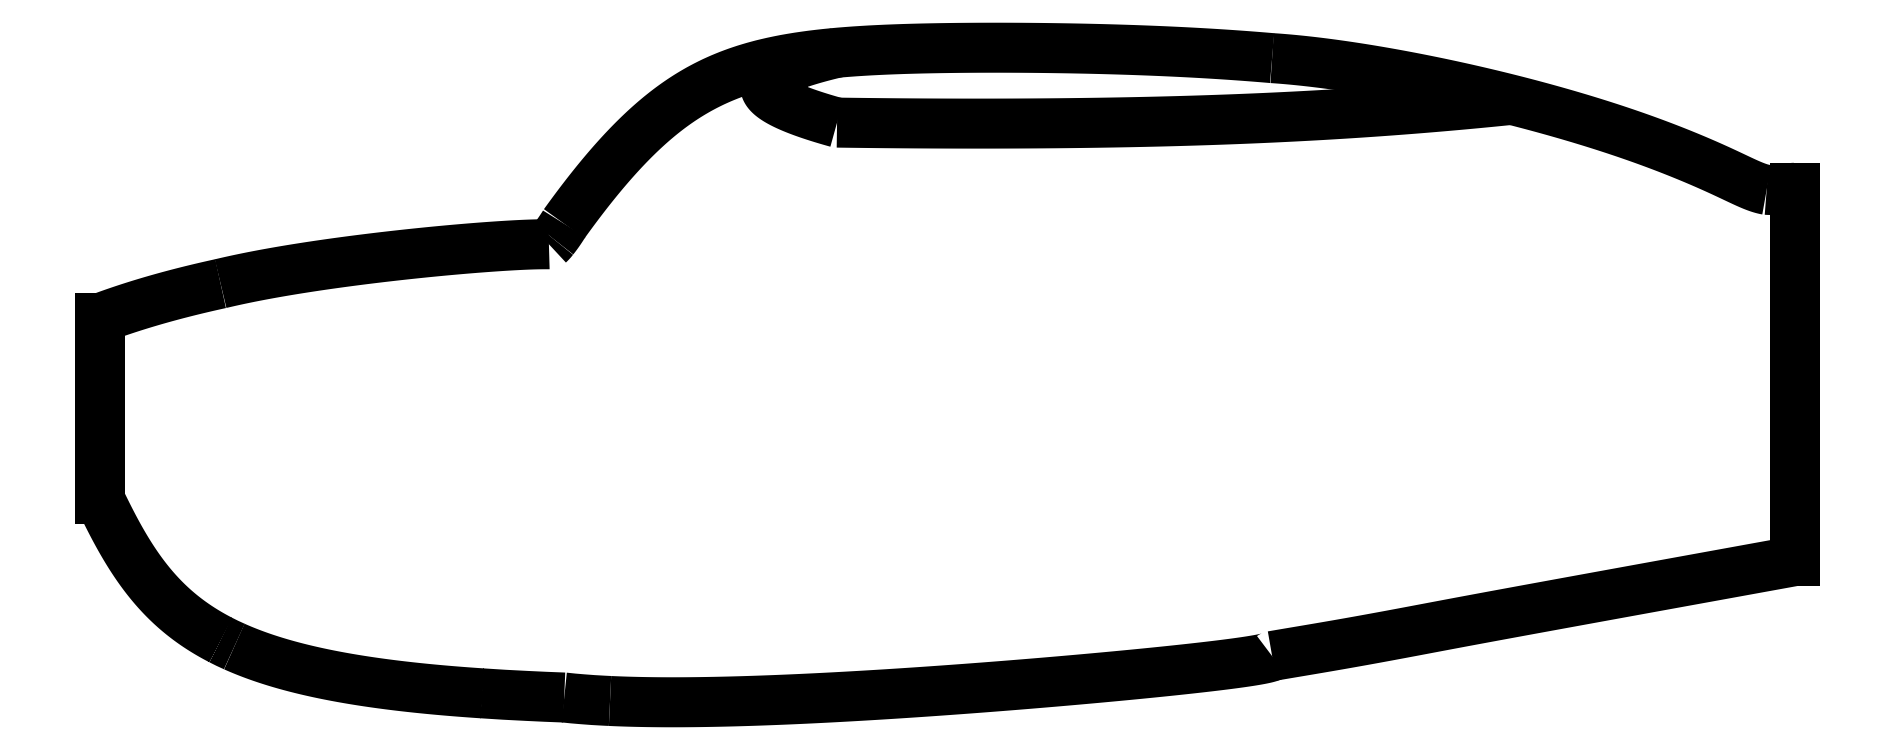
<metadata>
{"format":"dxf","ext":"dxf","renderer":"ezdxf+matplotlib","layout":"modelspace","background":"white","min_lineweight":24,"dpi":150}
</metadata>
<code>
0
SECTION
2
ENTITIES
0
LINE
8
0
10
115.8
20
-12.68
30
0
11
115.8
21
19.91
31
0
0
SPLINE
8
0
70
4
71
5
72
20
73
14
74
0
42
1e-09
43
1e-10
44
1e-10
40
0
40
0
40
0
40
0
40
0
40
0
40
0.1
40
0.2
40
0.3
40
0.4
40
0.5
40
0.6
40
0.7
40
0.8
40
0.8233
40
0.8233
40
0.8233
40
0.8233
40
0.8233
40
0.8233
41
1
41
1
41
1
41
1
41
1
41
1
41
1
41
1
41
1
41
1
41
1
41
1
41
1
41
1
10
70.2
20
31.22
30
0
10
71.19
20
31.16
30
0
10
73.27
20
30.98
30
0
10
76.72
20
30.56
30
0
10
81.91
20
29.7
30
0
10
88.9
20
28.22
30
0
10
95.83
20
26.4
30
0
10
102.1
20
24.41
30
0
10
107.2
20
22.41
30
0
10
110.3
20
20.97
30
0
10
111.9
20
20.14
30
0
10
112.8
20
19.83
30
0
10
113.3
20
19.74
30
0
10
113.4
20
19.72
30
0
0
SPLINE
8
0
70
4
71
5
72
25
73
19
74
0
42
1e-09
43
1e-10
44
1e-10
40
0.09234
40
0.09234
40
0.09234
40
0.09234
40
0.09234
40
0.09234
40
0.1333
40
0.2
40
0.2667
40
0.3333
40
0.4
40
0.4667
40
0.5333
40
0.6
40
0.6667
40
0.7333
40
0.8
40
0.8667
40
0.9333
40
0.9993
40
0.9993
40
0.9993
40
0.9993
40
0.9993
40
0.9993
41
1
41
1
41
1
41
1
41
1
41
1
41
1
41
1
41
1
41
1
41
1
41
1
41
1
41
1
41
1
41
1
41
1
41
1
41
1
10
12.4
20
-24.9
30
0
10
12.8
20
-24.92
30
0
10
13.88
20
-24.96
30
0
10
15.74
20
-25.01
30
0
10
18.58
20
-25.03
30
0
10
22.65
20
-24.97
30
0
10
27.57
20
-24.8
30
0
10
32.95
20
-24.54
30
0
10
38.67
20
-24.19
30
0
10
44.52
20
-23.77
30
0
10
50.3
20
-23.3
30
0
10
55.74
20
-22.82
30
0
10
60.59
20
-22.35
30
0
10
64.64
20
-21.91
30
0
10
67.69
20
-21.53
30
0
10
69.25
20
-21.27
30
0
10
69.91
20
-21.11
30
0
10
70.14
20
-21.02
30
0
10
70.2
20
-20.98
30
0
0
SPLINE
8
0
70
4
71
5
72
17
73
11
74
0
42
1e-09
43
1e-10
44
1e-10
40
-0.9845
40
-0.9845
40
-0.9845
40
-0.9845
40
-0.9845
40
-0.9845
40
-0.9
40
-0.8
40
-0.7
40
-0.6
40
-0.5
40
-0.407
40
-0.407
40
-0.407
40
-0.407
40
-0.407
40
-0.407
41
1
41
1
41
1
41
1
41
1
41
1
41
1
41
1
41
1
41
1
41
1
10
8.4
20
16.76
30
0
10
9.731
20
18.61
30
0
10
12.54
20
22.28
30
0
10
16.6
20
26.66
30
0
10
21.85
20
30.2
30
0
10
29.97
20
31.91
30
0
10
41.36
20
32.21
30
0
10
53.24
20
32.17
30
0
10
62.06
20
31.83
30
0
10
67.6
20
31.45
30
0
10
70.2
20
31.22
30
0
0
LINE
8
0
10
-21.6
20
-19.57
30
0
11
-21.6
21
-19.57
31
0
0
SPLINE
8
0
70
4
71
5
72
15
73
9
74
0
42
1e-09
43
1e-10
44
1e-10
40
0.4225
40
0.4225
40
0.4225
40
0.4225
40
0.4225
40
0.4225
40
0.5
40
0.6
40
0.7
40
0.7003
40
0.7003
40
0.7003
40
0.7003
40
0.7003
40
0.7003
41
1
41
1
41
1
41
1
41
1
41
1
41
1
41
1
41
1
10
-20.4
20
-20.14
30
0
10
-19.44
20
-20.58
30
0
10
-17.14
20
-21.47
30
0
10
-13.23
20
-22.56
30
0
10
-8.882
20
-23.31
30
0
10
-4.175
20
-23.83
30
0
10
-0.6161
20
-24.11
30
0
10
1.205
20
-24.23
30
0
10
1.21
20
-24.23
30
0
0
SPLINE
8
0
70
4
71
5
72
19
73
13
74
0
42
1e-09
43
1e-10
44
1e-10
40
0
40
0
40
0
40
0
40
0
40
0
40
0.1
40
0.2
40
0.3
40
0.4
40
0.5
40
0.6
40
0.7
40
0.7206
40
0.7206
40
0.7206
40
0.7206
40
0.7206
40
0.7206
41
1
41
1
41
1
41
1
41
1
41
1
41
1
41
1
41
1
41
1
41
1
41
1
41
1
10
-21.6
20
11.54
30
0
10
-20.76
20
11.74
30
0
10
-19
20
12.13
30
0
10
-16.08
20
12.68
30
0
10
-11.73
20
13.35
30
0
10
-6.052
20
14.05
30
0
10
-0.7888
20
14.56
30
0
10
3.444
20
14.88
30
0
10
5.724
20
14.98
30
0
10
6.651
20
14.98
30
0
10
6.952
20
14.97
30
0
10
7.047
20
14.97
30
0
10
7.062
20
14.98
30
0
0
SPLINE
8
0
70
4
71
5
72
12
73
6
74
0
42
1e-09
43
1e-10
44
1e-10
40
0.9026
40
0.9026
40
0.9026
40
0.9026
40
0.9026
40
0.9026
40
1
40
1
40
1
40
1
40
1
40
1
41
1
41
1
41
1
41
1
41
1
41
1
10
7.473
20
15.43
30
0
10
7.593
20
15.58
30
0
10
7.747
20
15.78
30
0
10
7.936
20
16.04
30
0
10
8.154
20
16.37
30
0
10
8.4
20
16.76
30
0
0
LINE
8
0
10
-32.15
20
-7.264
30
0
11
-32.15
21
8.516
31
0
0
SPLINE
8
0
70
4
71
5
72
15
73
9
74
0
42
1e-09
43
1e-10
44
1e-10
40
0.1407
40
0.1407
40
0.1407
40
0.1407
40
0.1407
40
0.1407
40
0.2
40
0.3
40
0.4
40
0.4028
40
0.4028
40
0.4028
40
0.4028
40
0.4028
40
0.4028
41
1
41
1
41
1
41
1
41
1
41
1
41
1
41
1
41
1
10
-32.15
20
-7.264
30
0
10
-31.88
20
-7.825
30
0
10
-31.1
20
-9.423
30
0
10
-29.6
20
-12.32
30
0
10
-27.64
20
-15.26
30
0
10
-25.11
20
-17.52
30
0
10
-22.85
20
-18.92
30
0
10
-21.63
20
-19.55
30
0
10
-21.6
20
-19.57
30
0
0
SPLINE
8
0
70
4
71
5
72
13
73
7
74
0
42
1e-09
43
1e-10
44
1e-10
40
0.07765
40
0.07765
40
0.07765
40
0.07765
40
0.07765
40
0.07765
40
0.2
40
0.3868
40
0.3868
40
0.3868
40
0.3868
40
0.3868
40
0.3868
41
1
41
1
41
1
41
1
41
1
41
1
41
1
10
-32.15
20
8.516
30
0
10
-31.39
20
8.799
30
0
10
-29.44
20
9.489
30
0
10
-27.39
20
10.12
30
0
10
-25.25
20
10.7
30
0
10
-23
20
11.23
30
0
10
-21.6
20
11.54
30
0
0
SPLINE
8
0
70
0
71
3
72
24
73
20
74
0
42
1e-09
43
1e-10
44
1e-10
40
0
40
0
40
0
40
0
40
0.6827
40
0.6827
40
1.752
40
1.752
40
4.745
40
4.745
40
5.489
40
5.489
40
6.164
40
6.164
40
6.478
40
6.478
40
6.644
40
6.644
40
6.909
40
6.909
40
7.015
40
7.015
40
7.015
40
7.015
10
115.8
20
19.91
30
0
10
115.8
20
19.9
30
0
10
115.7
20
19.9
30
0
10
115.5
20
19.87
30
0
10
115.3
20
19.86
30
0
10
114.9
20
19.79
30
0
10
114.6
20
19.75
30
0
10
114.1
20
19.72
30
0
10
114
20
19.72
30
0
10
113.8
20
19.71
30
0
10
113.7
20
19.71
30
0
10
113.6
20
19.71
30
0
10
113.6
20
19.72
30
0
10
113.5
20
19.72
30
0
10
113.5
20
19.72
30
0
10
113.4
20
19.72
30
0
10
113.4
20
19.72
30
0
10
113.4
20
19.72
30
0
10
113.4
20
19.72
30
0
10
113.4
20
19.72
30
0
0
SPLINE
8
0
70
0
71
3
72
40
73
36
74
0
42
1e-09
43
1e-10
44
1e-10
40
0
40
0
40
0
40
0
40
2.111
40
2.111
40
4.524
40
4.524
40
7.458
40
7.458
40
11.06
40
11.06
40
15.43
40
15.43
40
20.55
40
20.55
40
26.2
40
26.2
40
31.95
40
31.95
40
37.48
40
37.48
40
43.02
40
43.02
40
50.35
40
50.35
40
59.13
40
59.13
40
66.21
40
66.21
40
75.17
40
75.17
40
87.25
40
87.25
40
104.2
40
104.2
40
122.7
40
122.7
40
122.7
40
122.7
10
70.2
20
-20.97
30
0
10
70.29
20
-20.96
30
0
10
70.43
20
-20.94
30
0
10
70.77
20
-20.88
30
0
10
70.99
20
-20.84
30
0
10
71.51
20
-20.75
30
0
10
71.83
20
-20.7
30
0
10
72.55
20
-20.57
30
0
10
72.98
20
-20.5
30
0
10
73.94
20
-20.34
30
0
10
74.48
20
-20.25
30
0
10
75.67
20
-20.04
30
0
10
76.33
20
-19.93
30
0
10
77.71
20
-19.68
30
0
10
78.44
20
-19.55
30
0
10
79.91
20
-19.28
30
0
10
80.66
20
-19.15
30
0
10
82.09
20
-18.88
30
0
10
82.78
20
-18.75
30
0
10
84.13
20
-18.49
30
0
10
84.79
20
-18.37
30
0
10
86.31
20
-18.08
30
0
10
87.17
20
-17.92
30
0
10
89.12
20
-17.56
30
0
10
90.22
20
-17.35
30
0
10
92.22
20
-16.99
30
0
10
93.12
20
-16.82
30
0
10
95.17
20
-16.45
30
0
10
96.32
20
-16.24
30
0
10
99.02
20
-15.74
30
0
10
100.6
20
-15.46
30
0
10
104.3
20
-14.78
30
0
10
106.5
20
-14.38
30
0
10
111.1
20
-13.55
30
0
10
113.5
20
-13.12
30
0
10
115.8
20
-12.68
30
0
0
SPLINE
8
0
70
0
71
3
72
12
73
8
74
0
42
1e-09
43
1e-10
44
1e-10
40
0
40
0
40
0
40
0
40
4.332
40
4.332
40
9.096
40
9.096
40
10.5
40
10.5
40
10.5
40
10.5
10
8.4
20
-24.6
30
0
10
8.921
20
-24.66
30
0
10
9.464
20
-24.71
30
0
10
10.62
20
-24.8
30
0
10
11.23
20
-24.84
30
0
10
12.03
20
-24.88
30
0
10
12.22
20
-24.89
30
0
10
12.4
20
-24.9
30
0
0
SPLINE
8
0
70
0
71
3
72
8
73
4
74
0
42
1e-09
43
1e-10
44
1e-10
40
0
40
0
40
0
40
0
40
3.505
40
3.505
40
3.505
40
3.505
10
-21.6
20
-19.57
30
0
10
-21.21
20
-19.77
30
0
10
-20.81
20
-19.96
30
0
10
-20.4
20
-20.14
30
0
0
SPLINE
8
0
70
0
71
3
72
10
73
6
74
0
42
1e-09
43
1e-10
44
1e-10
40
0
40
0
40
0
40
0
40
10
40
10
40
18.45
40
18.45
40
18.45
40
18.45
10
1.21
20
-24.23
30
0
10
2.511
20
-24.32
30
0
10
3.813
20
-24.39
30
0
10
6.21
20
-24.51
30
0
10
7.306
20
-24.56
30
0
10
8.4
20
-24.6
30
0
0
SPLINE
8
0
70
0
71
3
72
12
73
8
74
0
42
1e-09
43
1e-10
44
1e-10
40
0
40
0
40
0
40
0
40
5
40
5
40
6.518
40
6.518
40
7.021
40
7.021
40
7.021
40
7.021
10
7.473
20
15.43
30
0
10
7.379
20
15.31
30
0
10
7.285
20
15.2
30
0
10
7.158
20
15.07
30
0
10
7.128
20
15.04
30
0
10
7.084
20
15
30
0
10
7.073
20
14.99
30
0
10
7.062
20
14.98
30
0
0
SPLINE
8
0
70
4
71
5
72
21
73
15
74
0
42
1e-09
43
1e-10
44
1e-10
40
0
40
0
40
0
40
0
40
0
40
0
40
0.1
40
0.2
40
0.3
40
0.4
40
0.5
40
0.6
40
0.7
40
0.8
40
0.9
40
1
40
1
40
1
40
1
40
1
40
1
41
1
41
1
41
1
41
1
41
1
41
1
41
1
41
1
41
1
41
1
41
1
41
1
41
1
41
1
41
1
10
32.22
20
25.59
30
0
10
31.74
20
25.73
30
0
10
30.83
20
25.99
30
0
10
29.59
20
26.38
30
0
10
28.2
20
26.89
30
0
10
26.9
20
27.53
30
0
10
26.09
20
28.16
30
0
10
25.81
20
28.77
30
0
10
26.08
20
29.37
30
0
10
26.89
20
29.97
30
0
10
28.19
20
30.55
30
0
10
29.59
20
31.01
30
0
10
30.83
20
31.35
30
0
10
31.74
20
31.58
30
0
10
32.22
20
31.69
30
0
0
SPLINE
8
0
70
4
71
5
72
16
73
10
74
0
42
1e-09
43
1e-10
44
1e-10
40
0
40
0
40
0
40
0
40
0
40
0
40
0.2
40
0.4
40
0.6
40
0.8
40
1
40
1
40
1
40
1
40
1
40
1
41
1
41
1
41
1
41
1
41
1
41
1
41
1
41
1
41
1
41
1
10
32.22
20
25.59
30
0
10
34.38
20
25.56
30
0
10
38.72
20
25.52
30
0
10
45.31
20
25.48
30
0
10
54.24
20
25.52
30
0
10
65.76
20
25.77
30
0
10
75.45
20
26.24
30
0
10
83.11
20
26.81
30
0
10
88.42
20
27.31
30
0
10
91.13
20
27.58
30
0
0
ENDSEC
0
EOF

</code>
